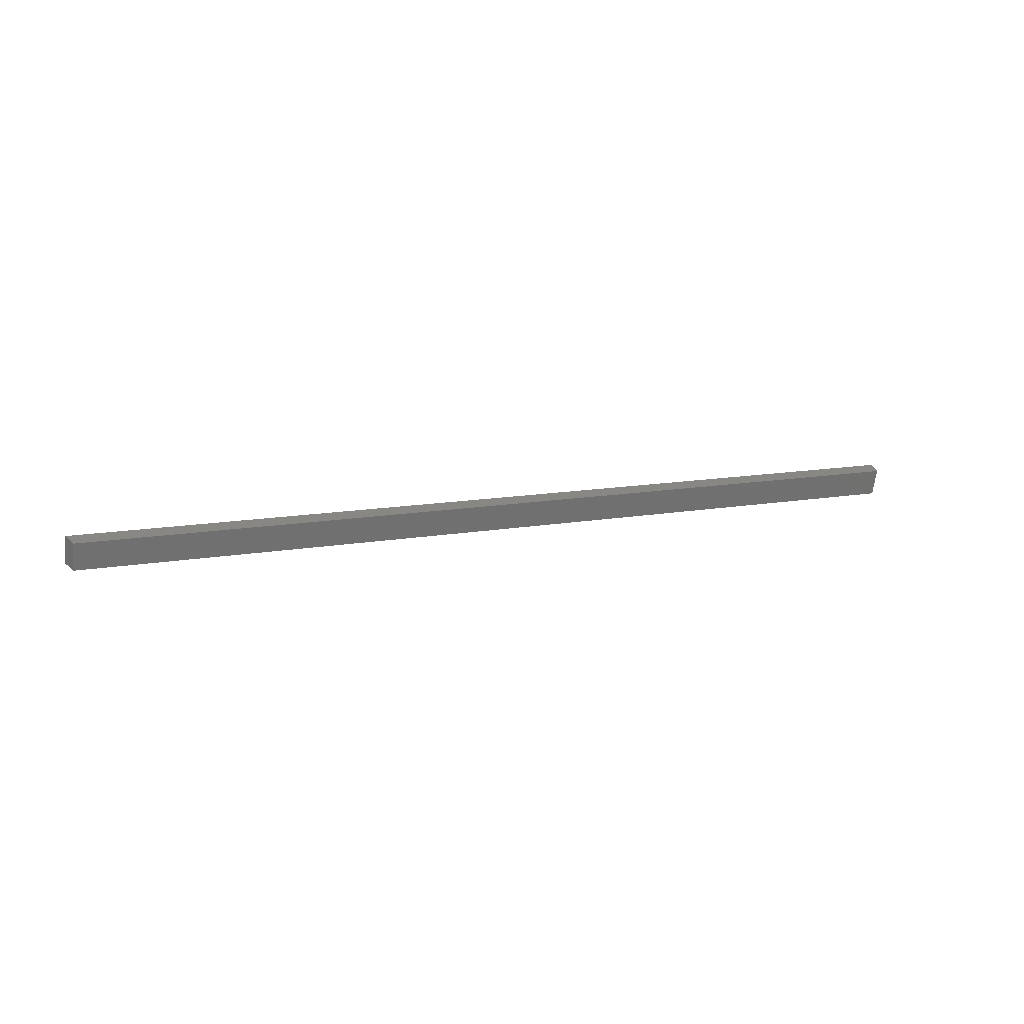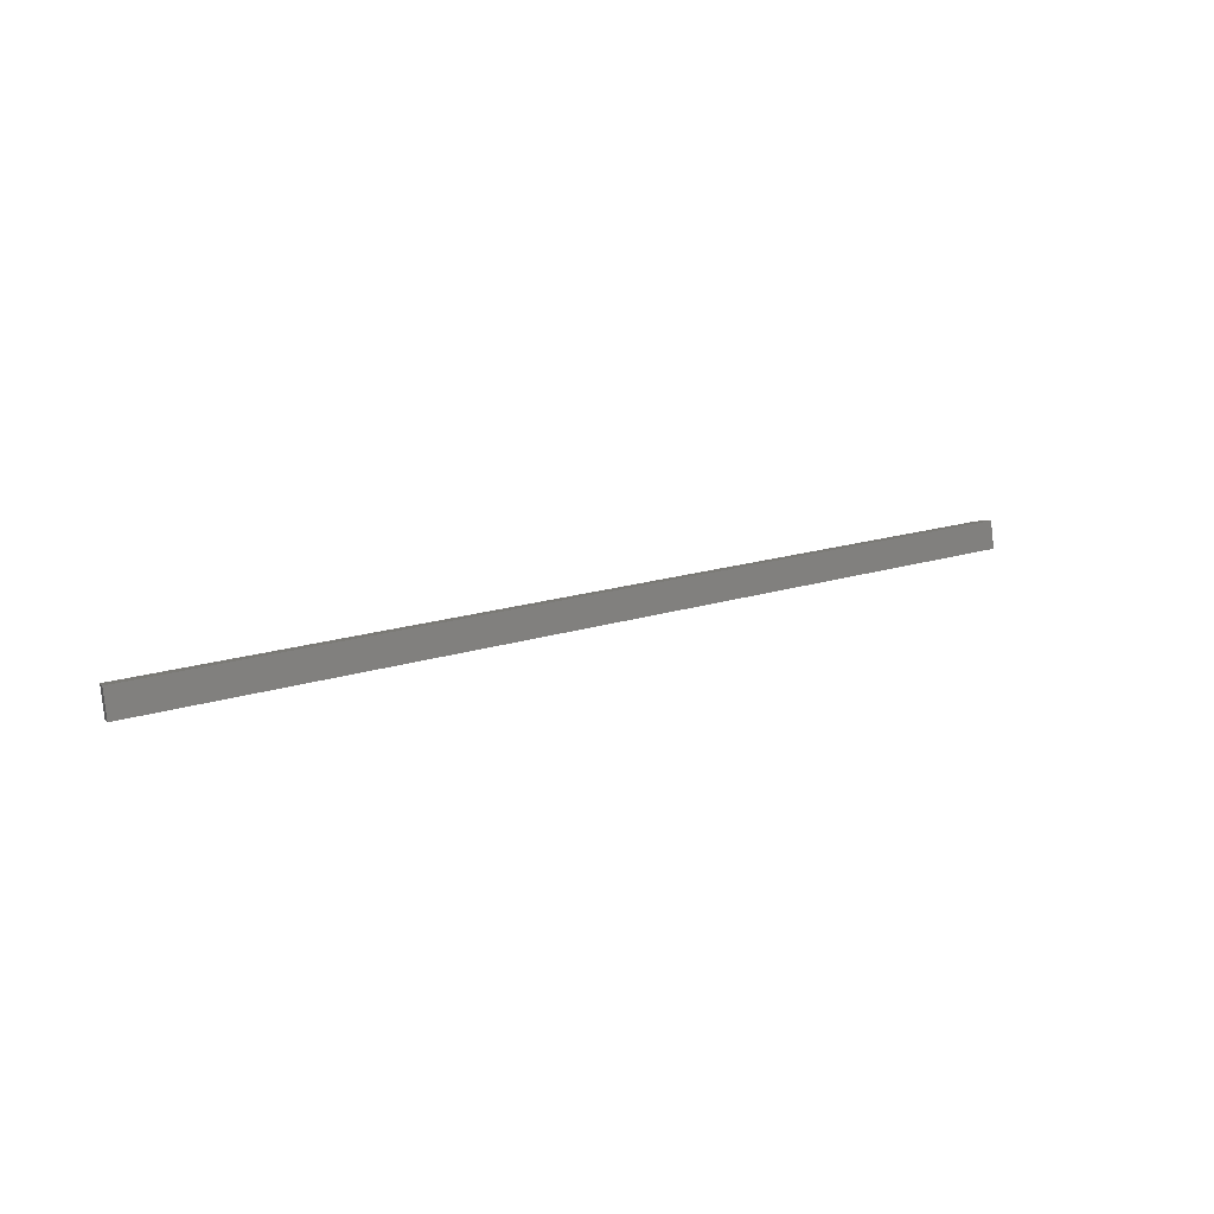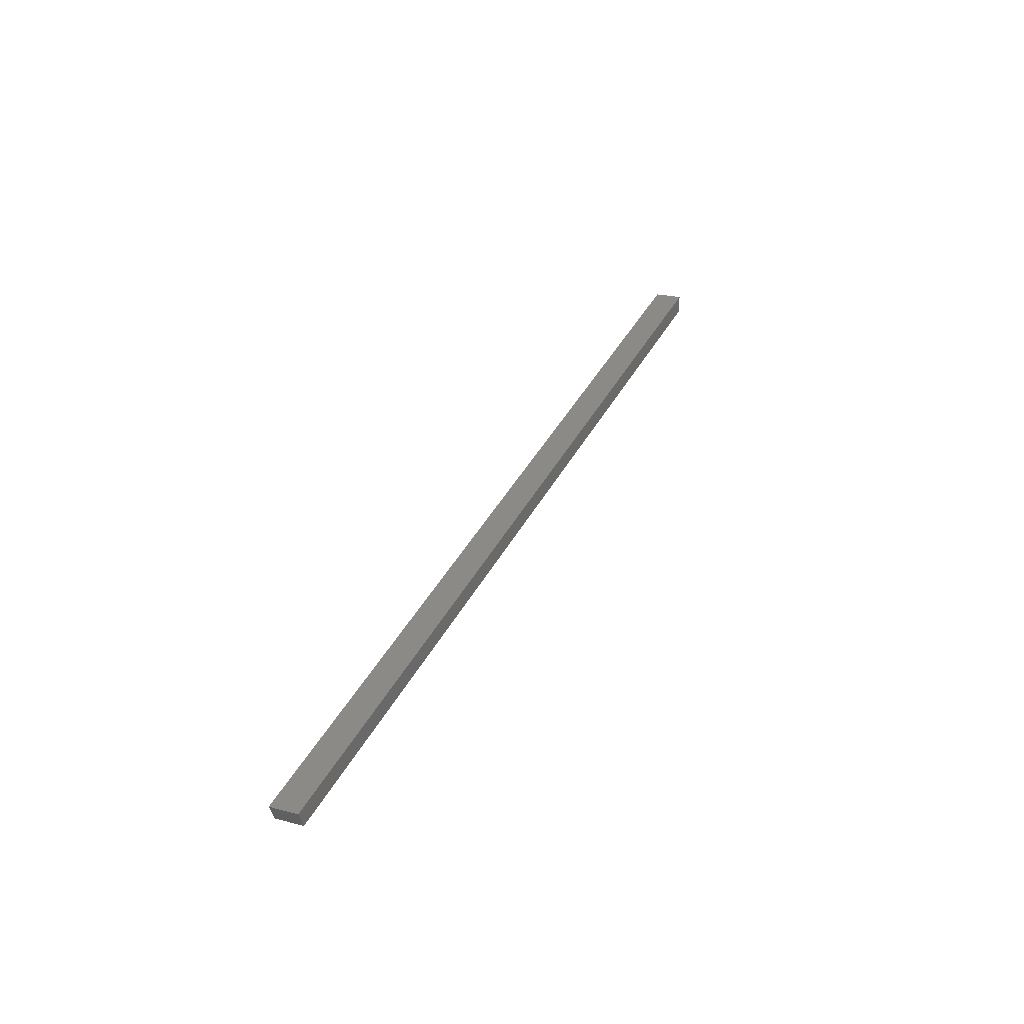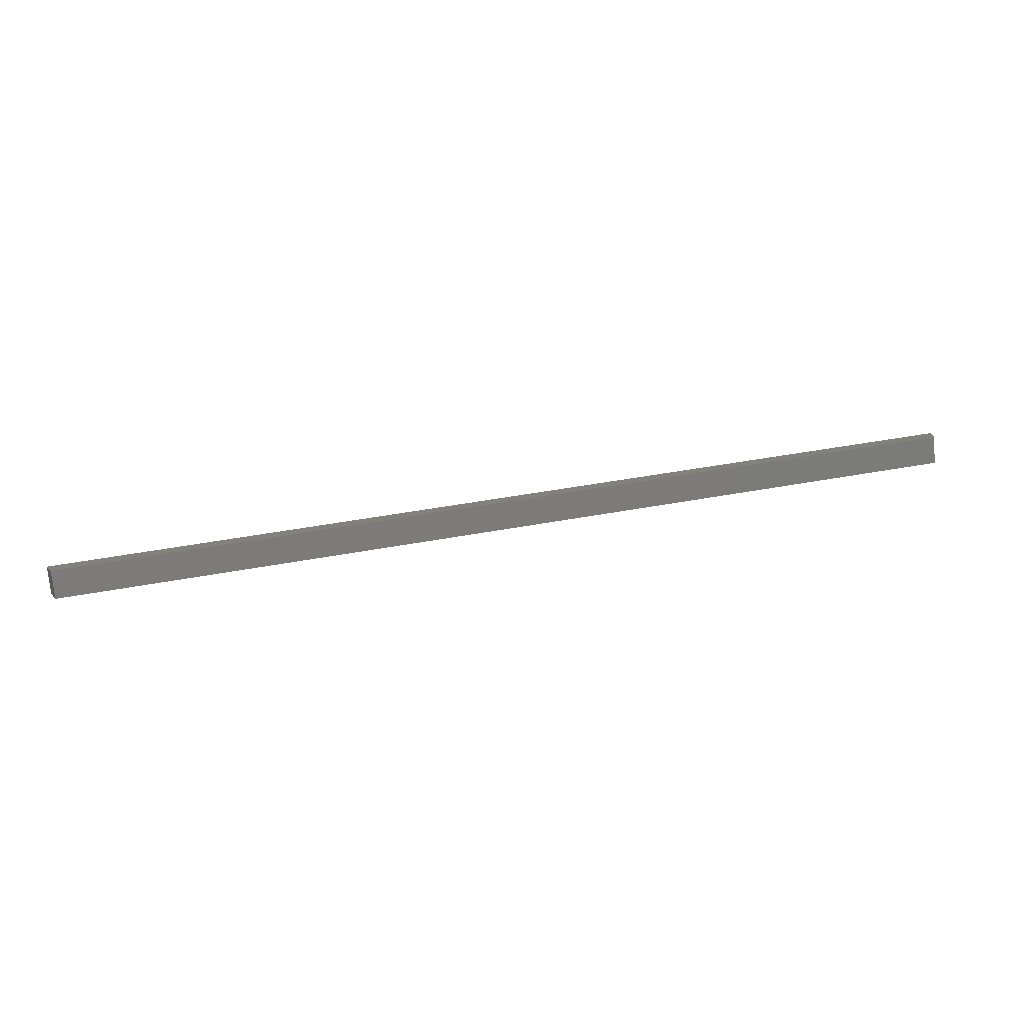
<metadata>
{"format":"stl","ext":"stl","renderer":"f3d","projection":"perspective","resolution":1024,"background":"white","views":[{"elev":26.2,"azim":168.5,"up":"+Y"},{"elev":4.7,"azim":-20.2,"up":"+Y"},{"elev":22.2,"azim":121.4,"up":"+Z"},{"elev":-73.7,"azim":-168.2,"up":"+Z"}]}
</metadata>
<code>
# stl→obj: 8 verts, 12 faces
v 9419 1386 5341
v 8635 1294 5528
v 9416 1411 5341
v 8632 1319 5528
v 9423 1412 5355
v 8632 1319 5543
v 9425 1387 5355
v 8635 1294 5543
f 1 2 3
f 3 2 4
f 5 3 6
f 6 3 4
f 3 5 1
f 1 5 7
f 7 8 1
f 1 8 2
f 4 2 6
f 6 2 8
f 6 8 5
f 5 8 7

</code>
